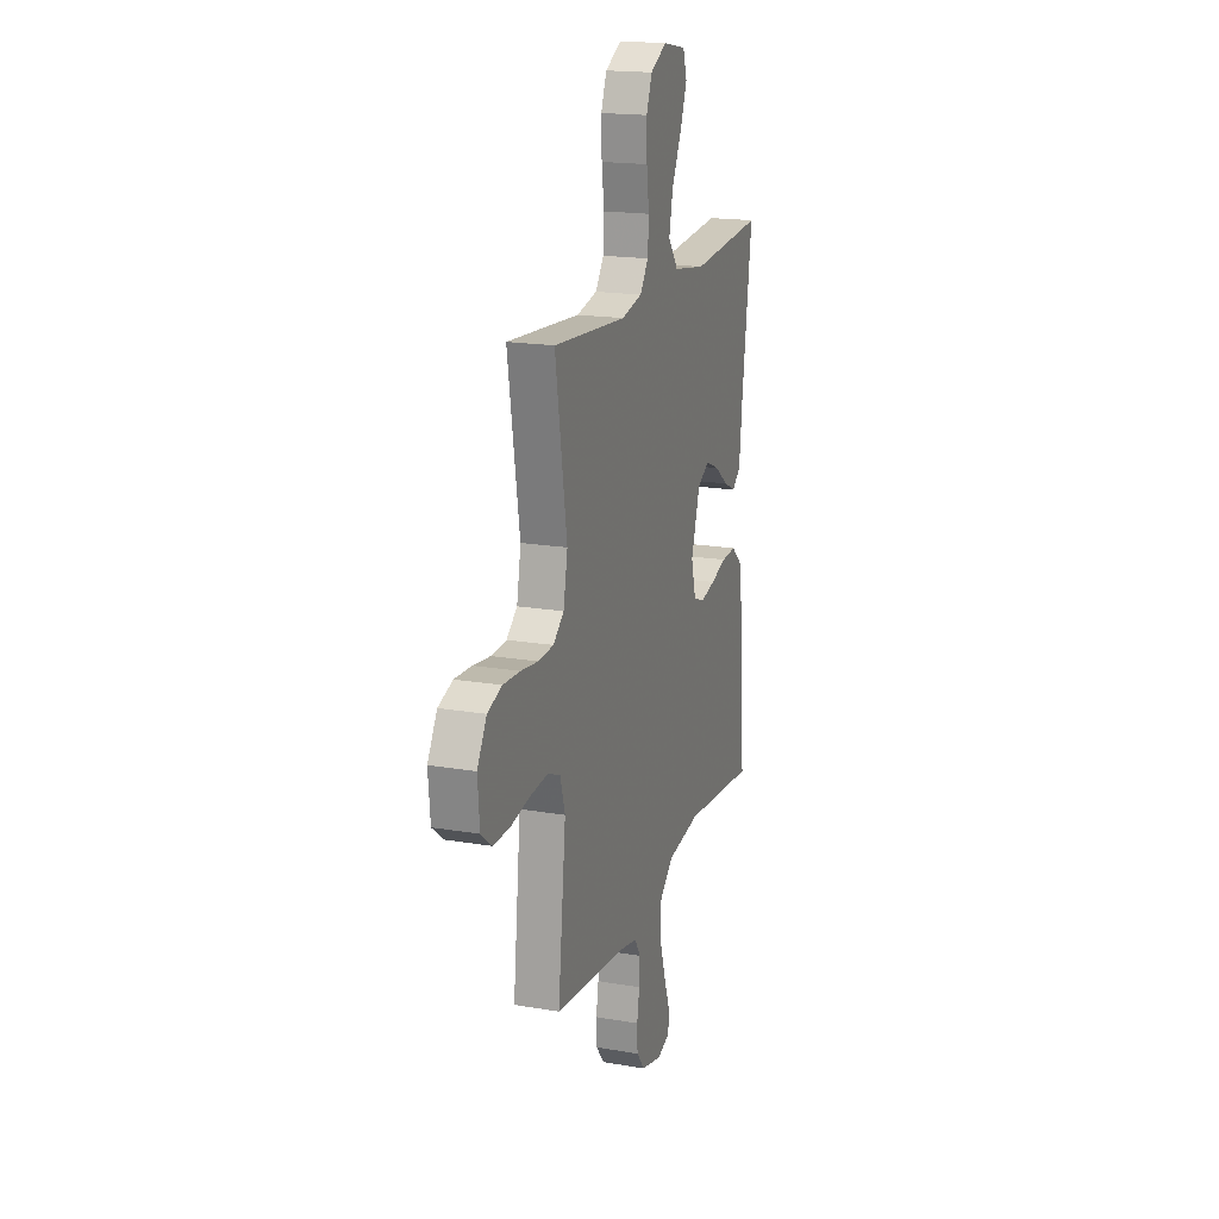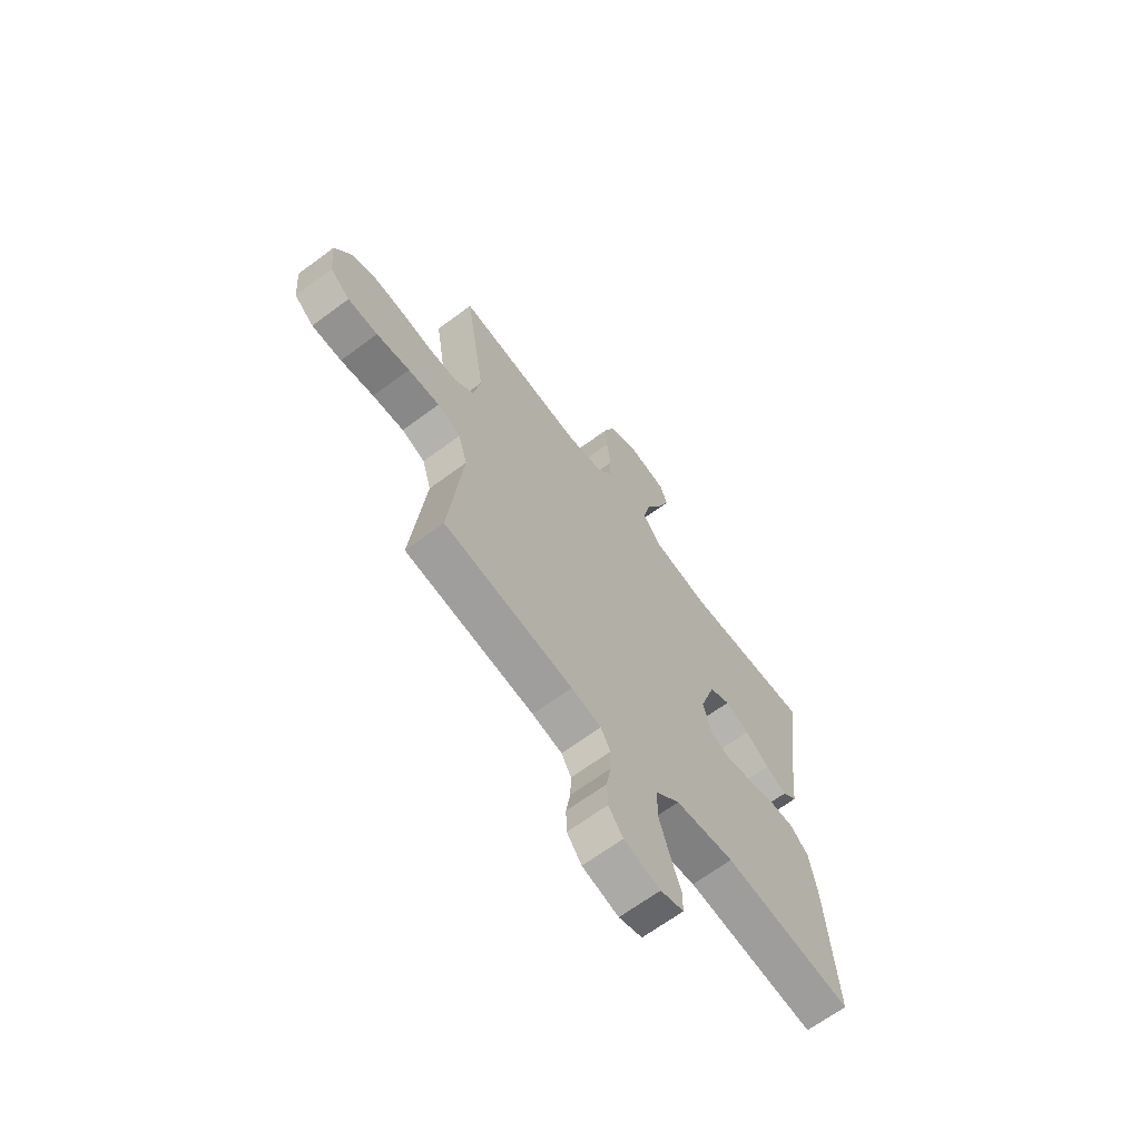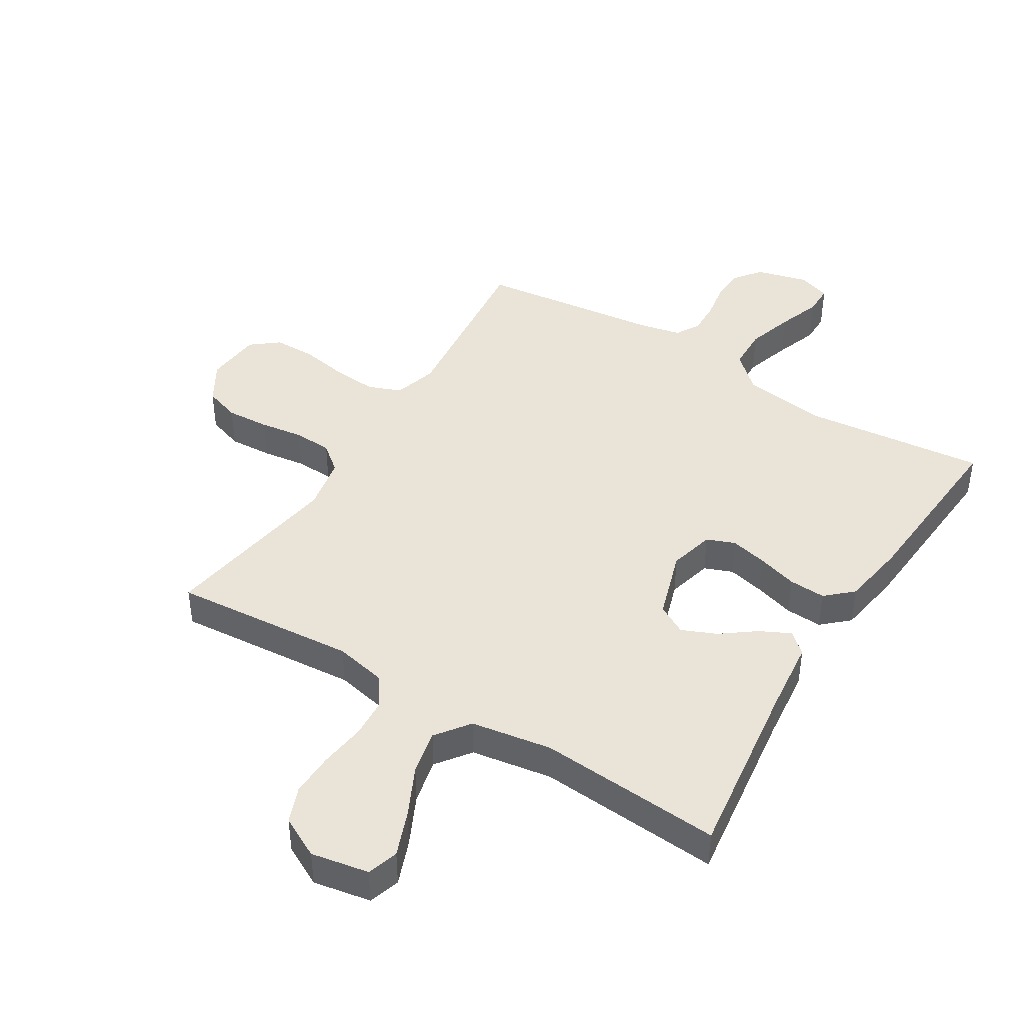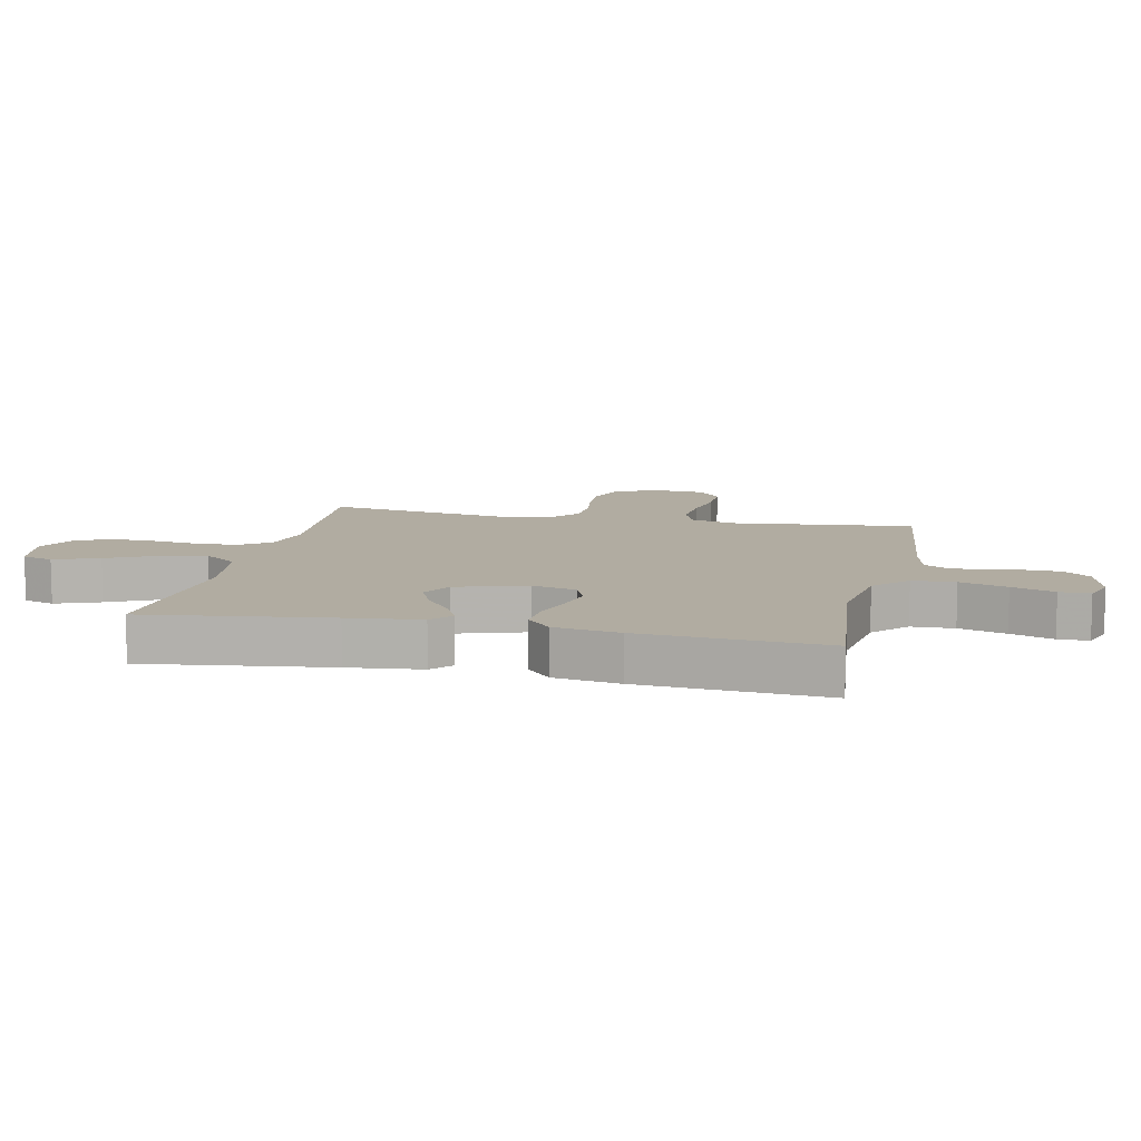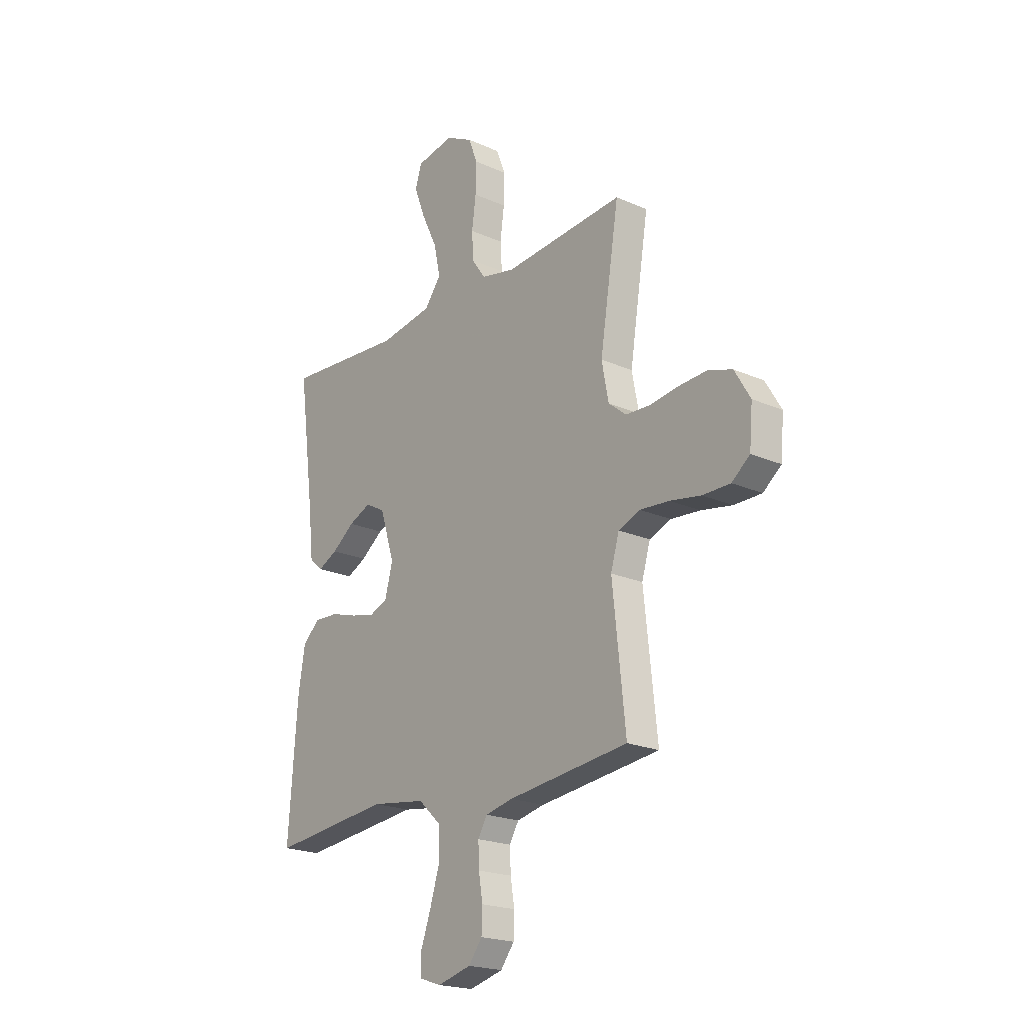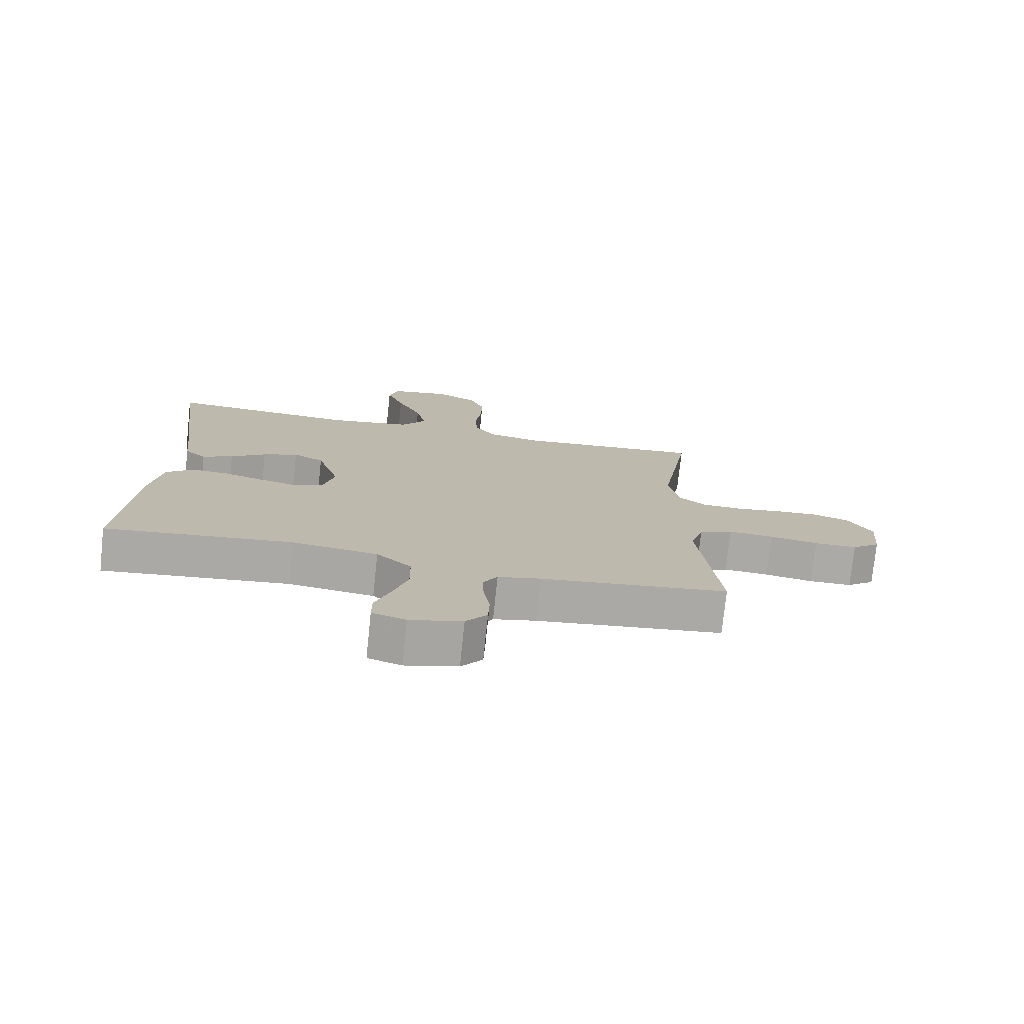
<metadata>
{"format":"obj","ext":"obj","renderer":"f3d","projection":"perspective","resolution":1024,"background":"white","views":[{"elev":18.4,"azim":-71.7,"up":"+Z"},{"elev":-66.4,"azim":-53.3,"up":"+Z"},{"elev":43.1,"azim":31.6,"up":"+Y"},{"elev":10.2,"azim":102.3,"up":"+Y"},{"elev":-20.9,"azim":-128.6,"up":"+Z"},{"elev":-75.7,"azim":174.0,"up":"+Z"}]}
</metadata>
<code>
v -0.5 0.07 -0.5
v -0.468 0.07 -0.2
v -0.489 0.07 -0.129
v -0.543 0.07 -0.108
v -0.616 0.07 -0.114
v -0.693 0.07 -0.128
v -0.762 0.07 -0.128
v -0.807 0.07 -0.092
v -0.815 0.07 0
v -0.776 0.07 0.066
v -0.717 0.07 0.086
v -0.647 0.07 0.082
v -0.576 0.07 0.072
v -0.513 0.07 0.075
v -0.469 0.07 0.111
v -0.452 0.07 0.2
v -0.5 0.07 0.5
v -0.2 0.07 0.476
v -0.116 0.07 0.494
v -0.082 0.07 0.542
v -0.078 0.07 0.608
v -0.088 0.07 0.683
v -0.09 0.07 0.755
v -0.067 0.07 0.814
v 0 0.07 0.849
v 0.094 0.07 0.832
v 0.11 0.07 0.781
v 0.082 0.07 0.708
v 0.043 0.07 0.627
v 0.027 0.07 0.553
v 0.068 0.07 0.498
v 0.2 0.07 0.477
v 0.5 0.07 0.5
v 0.46 0.07 0.2
v 0.447 0.07 0.081
v 0.413 0.07 0.051
v 0.364 0.07 0.075
v 0.308 0.07 0.117
v 0.252 0.07 0.141
v 0.203 0.07 0.114
v 0.167 0.07 0
v 0.186 0.07 -0.074
v 0.232 0.07 -0.092
v 0.292 0.07 -0.078
v 0.358 0.07 -0.058
v 0.418 0.07 -0.055
v 0.461 0.07 -0.094
v 0.478 0.07 -0.2
v 0.5 0.07 -0.5
v 0.2 0.07 -0.469
v 0.063 0.07 -0.489
v 0.007 0.07 -0.541
v 0.005 0.07 -0.611
v 0.029 0.07 -0.688
v 0.054 0.07 -0.758
v 0.054 0.07 -0.808
v 0 0.07 -0.826
v -0.084 0.07 -0.804
v -0.118 0.07 -0.76
v -0.12 0.07 -0.704
v -0.11 0.07 -0.644
v -0.108 0.07 -0.589
v -0.131 0.07 -0.55
v -0.2 0.07 -0.535
v -0.5 0 -0.5
v -0.468 0 -0.2
v -0.489 0 -0.129
v -0.543 0 -0.108
v -0.616 0 -0.114
v -0.693 0 -0.128
v -0.762 0 -0.128
v -0.807 0 -0.092
v -0.815 0 0
v -0.776 0 0.066
v -0.717 0 0.086
v -0.647 0 0.082
v -0.576 0 0.072
v -0.513 0 0.075
v -0.469 0 0.111
v -0.452 0 0.2
v -0.5 0 0.5
v -0.2 0 0.476
v -0.116 0 0.494
v -0.082 0 0.542
v -0.078 0 0.608
v -0.088 0 0.683
v -0.09 0 0.755
v -0.067 0 0.814
v 0 0 0.849
v 0.094 0 0.832
v 0.11 0 0.781
v 0.082 0 0.708
v 0.043 0 0.627
v 0.027 0 0.553
v 0.068 0 0.498
v 0.2 0 0.477
v 0.5 0 0.5
v 0.46 0 0.2
v 0.447 0 0.081
v 0.413 0 0.051
v 0.364 0 0.075
v 0.308 0 0.117
v 0.252 0 0.141
v 0.203 0 0.114
v 0.167 0 0
v 0.186 0 -0.074
v 0.232 0 -0.092
v 0.292 0 -0.078
v 0.358 0 -0.058
v 0.418 0 -0.055
v 0.461 0 -0.094
v 0.478 0 -0.2
v 0.5 0 -0.5
v 0.2 0 -0.469
v 0.063 0 -0.489
v 0.007 0 -0.541
v 0.005 0 -0.611
v 0.029 0 -0.688
v 0.054 0 -0.758
v 0.054 0 -0.808
v 0 0 -0.826
v -0.084 0 -0.804
v -0.118 0 -0.76
v -0.12 0 -0.704
v -0.11 0 -0.644
v -0.108 0 -0.589
v -0.131 0 -0.55
v -0.2 0 -0.535
f 59 60 61
f 58 59 61
f 57 58 61
f 56 57 61
f 55 56 61
f 54 55 61
f 53 54 61 62
f 52 53 62 63
f 48 49 50
f 47 48 50
f 46 47 50
f 45 46 50
f 44 45 50
f 43 44 50 51
f 52 63 64
f 51 52 64
f 43 51 64
f 42 43 64
f 36 37 38
f 35 36 38
f 34 35 38
f 34 38 39
f 33 34 39
f 32 33 39
f 31 32 39 40
f 27 28 29
f 26 27 29
f 25 26 29
f 24 25 29
f 23 24 29
f 22 23 29
f 21 22 29
f 20 21 29 30
f 31 40 41
f 30 31 41
f 20 30 41
f 19 20 41
f 11 12 13
f 10 11 13
f 9 10 13
f 8 9 13
f 7 8 13
f 6 7 13
f 5 6 13
f 4 5 13 14
f 3 4 14 15
f 64 1 2
f 42 64 2
f 41 42 2
f 19 41 2
f 18 19 2
f 3 15 16
f 2 3 16
f 18 2 16
f 16 17 18
f 125 124 123
f 125 123 122
f 125 122 121
f 125 121 120
f 125 120 119
f 125 119 118
f 126 125 118 117
f 127 126 117 116
f 114 113 112
f 114 112 111
f 114 111 110
f 114 110 109
f 114 109 108
f 115 114 108 107
f 128 127 116
f 128 116 115
f 128 115 107
f 128 107 106
f 102 101 100
f 102 100 99
f 102 99 98
f 103 102 98
f 103 98 97
f 103 97 96
f 104 103 96 95
f 93 92 91
f 93 91 90
f 93 90 89
f 93 89 88
f 93 88 87
f 93 87 86
f 93 86 85
f 94 93 85 84
f 105 104 95
f 105 95 94
f 105 94 84
f 105 84 83
f 77 76 75
f 77 75 74
f 77 74 73
f 77 73 72
f 77 72 71
f 77 71 70
f 77 70 69
f 78 77 69 68
f 79 78 68 67
f 66 65 128
f 66 128 106
f 66 106 105
f 66 105 83
f 66 83 82
f 80 79 67
f 80 67 66
f 80 66 82
f 82 81 80
f 1 65 66 2
f 2 66 67 3
f 3 67 68 4
f 4 68 69 5
f 5 69 70 6
f 6 70 71 7
f 7 71 72 8
f 8 72 73 9
f 9 73 74 10
f 10 74 75 11
f 11 75 76 12
f 12 76 77 13
f 13 77 78 14
f 14 78 79 15
f 15 79 80 16
f 16 80 81 17
f 17 81 82 18
f 18 82 83 19
f 19 83 84 20
f 20 84 85 21
f 21 85 86 22
f 22 86 87 23
f 23 87 88 24
f 24 88 89 25
f 25 89 90 26
f 26 90 91 27
f 27 91 92 28
f 28 92 93 29
f 29 93 94 30
f 30 94 95 31
f 31 95 96 32
f 32 96 97 33
f 33 97 98 34
f 34 98 99 35
f 35 99 100 36
f 36 100 101 37
f 37 101 102 38
f 38 102 103 39
f 39 103 104 40
f 40 104 105 41
f 41 105 106 42
f 42 106 107 43
f 43 107 108 44
f 44 108 109 45
f 45 109 110 46
f 46 110 111 47
f 47 111 112 48
f 48 112 113 49
f 49 113 114 50
f 50 114 115 51
f 51 115 116 52
f 52 116 117 53
f 53 117 118 54
f 54 118 119 55
f 55 119 120 56
f 56 120 121 57
f 57 121 122 58
f 58 122 123 59
f 59 123 124 60
f 60 124 125 61
f 61 125 126 62
f 62 126 127 63
f 63 127 128 64
f 64 128 65 1

</code>
